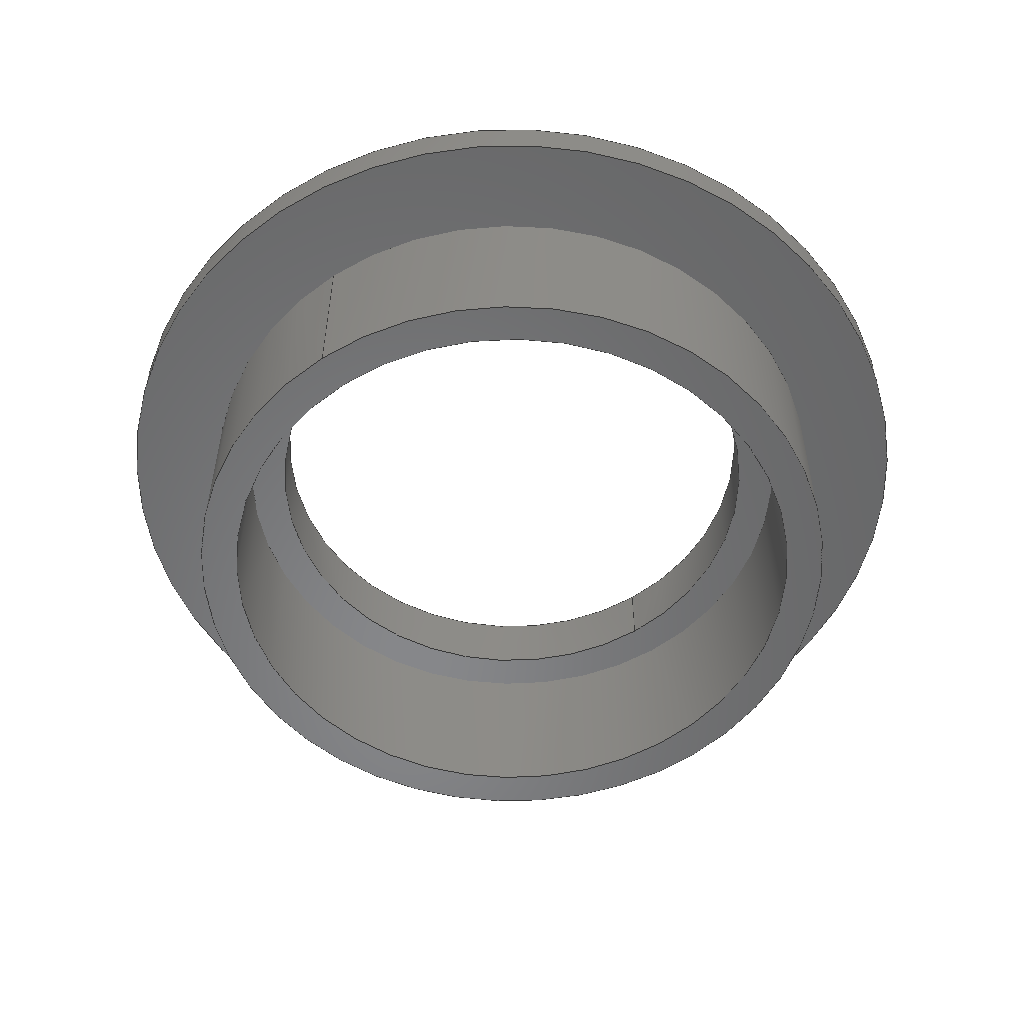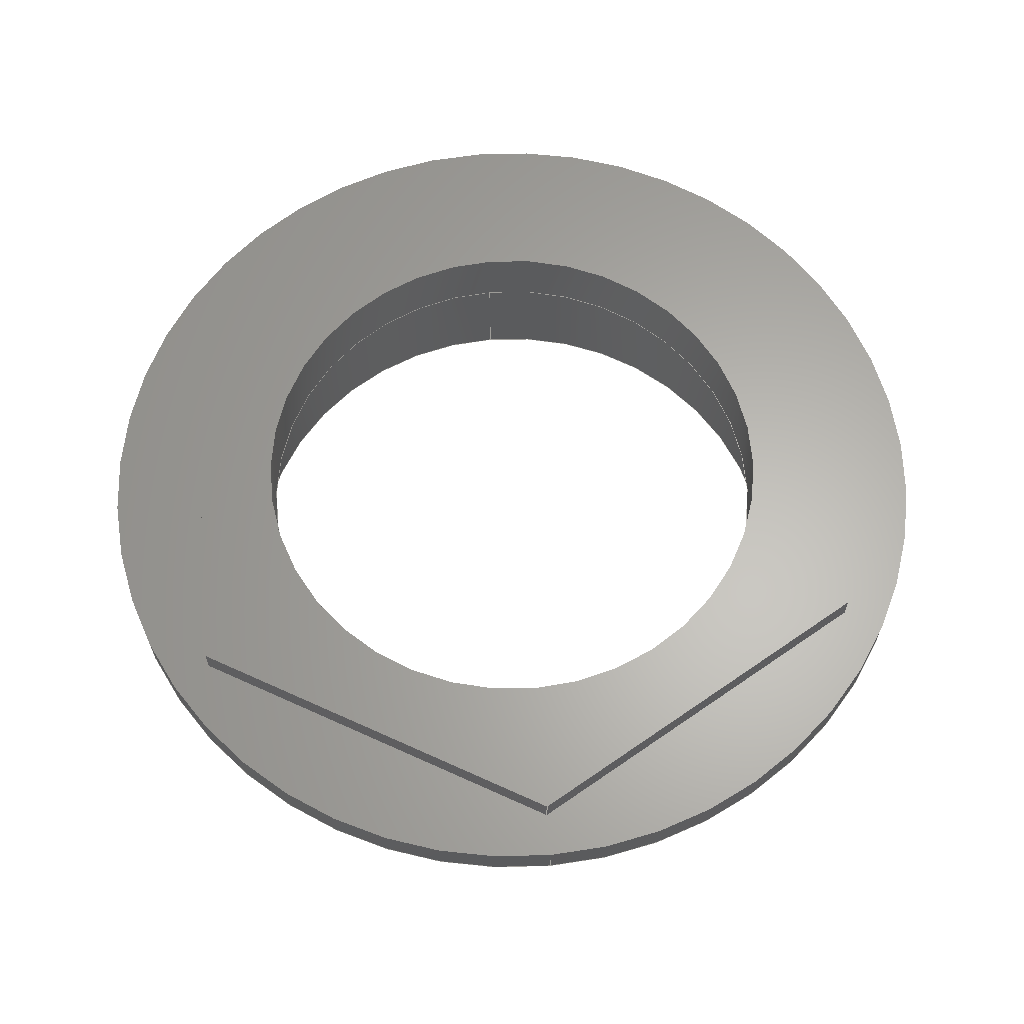
<metadata>
{"format":"step","ext":"step","renderer":"f3d","projection":"perspective","resolution":1024,"background":"white","views":[{"elev":-54.1,"azim":-55.3,"up":"+Z"},{"elev":63.6,"azim":84.8,"up":"+Z"}]}
</metadata>
<code>
ISO-10303-21;
DATA;
#1=MECHANICAL_DESIGN_GEOMETRIC_PRESENTATION_REPRESENTATION('',(#4),#414);
#2=SHAPE_REPRESENTATION_RELATIONSHIP('SRR','None',#421,#3);
#3=ADVANCED_BREP_SHAPE_REPRESENTATION('',(#5),#413);
#4=STYLED_ITEM('',(#431),#5);
#5=MANIFOLD_SOLID_BREP('Body1',#238);
#6=FACE_BOUND('',#45,.T.);
#7=FACE_BOUND('',#47,.T.);
#8=FACE_BOUND('',#49,.T.);
#9=FACE_BOUND('',#52,.T.);
#10=FACE_BOUND('',#56,.T.);
#11=PLANE('',#255);
#12=PLANE('',#256);
#13=PLANE('',#257);
#14=PLANE('',#258);
#15=PLANE('',#259);
#16=PLANE('',#260);
#17=PLANE('',#261);
#18=PLANE('',#262);
#19=PLANE('',#265);
#20=PLANE('',#269);
#21=PLANE('',#274);
#22=FACE_OUTER_BOUND('',#37,.T.);
#23=FACE_OUTER_BOUND('',#38,.T.);
#24=FACE_OUTER_BOUND('',#39,.T.);
#25=FACE_OUTER_BOUND('',#40,.T.);
#26=FACE_OUTER_BOUND('',#41,.T.);
#27=FACE_OUTER_BOUND('',#42,.T.);
#28=FACE_OUTER_BOUND('',#43,.T.);
#29=FACE_OUTER_BOUND('',#44,.T.);
#30=FACE_OUTER_BOUND('',#46,.T.);
#31=FACE_OUTER_BOUND('',#48,.T.);
#32=FACE_OUTER_BOUND('',#50,.T.);
#33=FACE_OUTER_BOUND('',#51,.T.);
#34=FACE_OUTER_BOUND('',#53,.T.);
#35=FACE_OUTER_BOUND('',#54,.T.);
#36=FACE_OUTER_BOUND('',#55,.T.);
#37=EDGE_LOOP('',(#159,#160,#161,#162));
#38=EDGE_LOOP('',(#163,#164,#165,#166));
#39=EDGE_LOOP('',(#167,#168,#169,#170));
#40=EDGE_LOOP('',(#171,#172,#173,#174));
#41=EDGE_LOOP('',(#175,#176,#177,#178));
#42=EDGE_LOOP('',(#179,#180,#181,#182));
#43=EDGE_LOOP('',(#183,#184,#185,#186));
#44=EDGE_LOOP('',(#187,#188,#189,#190,#191,#192));
#45=EDGE_LOOP('',(#193));
#46=EDGE_LOOP('',(#194));
#47=EDGE_LOOP('',(#195));
#48=EDGE_LOOP('',(#196));
#49=EDGE_LOOP('',(#197));
#50=EDGE_LOOP('',(#198,#199,#200,#201));
#51=EDGE_LOOP('',(#202));
#52=EDGE_LOOP('',(#203,#204,#205,#206,#207,#208));
#53=EDGE_LOOP('',(#209,#210,#211,#212));
#54=EDGE_LOOP('',(#213,#214,#215,#216));
#55=EDGE_LOOP('',(#217));
#56=EDGE_LOOP('',(#218));
#57=LINE('',#350,#79);
#58=LINE('',#355,#80);
#59=LINE('',#357,#81);
#60=LINE('',#359,#82);
#61=LINE('',#360,#83);
#62=LINE('',#363,#84);
#63=LINE('',#365,#85);
#64=LINE('',#366,#86);
#65=LINE('',#369,#87);
#66=LINE('',#371,#88);
#67=LINE('',#372,#89);
#68=LINE('',#375,#90);
#69=LINE('',#377,#91);
#70=LINE('',#378,#92);
#71=LINE('',#381,#93);
#72=LINE('',#383,#94);
#73=LINE('',#384,#95);
#74=LINE('',#386,#96);
#75=LINE('',#387,#97);
#76=LINE('',#400,#98);
#77=LINE('',#404,#99);
#78=LINE('',#408,#100);
#79=VECTOR('',#281,1.4);
#80=VECTOR('',#286,1);
#81=VECTOR('',#287,1);
#82=VECTOR('',#288,1);
#83=VECTOR('',#289,1);
#84=VECTOR('',#292,1);
#85=VECTOR('',#293,1);
#86=VECTOR('',#294,1);
#87=VECTOR('',#297,1);
#88=VECTOR('',#298,1);
#89=VECTOR('',#299,1);
#90=VECTOR('',#302,1);
#91=VECTOR('',#303,1);
#92=VECTOR('',#304,1);
#93=VECTOR('',#307,1);
#94=VECTOR('',#308,1);
#95=VECTOR('',#309,1);
#96=VECTOR('',#312,1);
#97=VECTOR('',#313,1);
#98=VECTOR('',#330,2.3);
#99=VECTOR('',#335,1.6);
#100=VECTOR('',#340,1.8);
#101=CIRCLE('',#253,1.4);
#102=CIRCLE('',#254,1.4);
#103=CIRCLE('',#263,2.3);
#104=CIRCLE('',#264,1.8);
#105=CIRCLE('',#266,1.6);
#106=CIRCLE('',#268,2.3);
#107=CIRCLE('',#271,1.6);
#108=CIRCLE('',#273,1.8);
#109=VERTEX_POINT('',#347);
#110=VERTEX_POINT('',#349);
#111=VERTEX_POINT('',#353);
#112=VERTEX_POINT('',#354);
#113=VERTEX_POINT('',#356);
#114=VERTEX_POINT('',#358);
#115=VERTEX_POINT('',#362);
#116=VERTEX_POINT('',#364);
#117=VERTEX_POINT('',#368);
#118=VERTEX_POINT('',#370);
#119=VERTEX_POINT('',#374);
#120=VERTEX_POINT('',#376);
#121=VERTEX_POINT('',#380);
#122=VERTEX_POINT('',#382);
#123=VERTEX_POINT('',#390);
#124=VERTEX_POINT('',#392);
#125=VERTEX_POINT('',#395);
#126=VERTEX_POINT('',#398);
#127=VERTEX_POINT('',#403);
#128=VERTEX_POINT('',#407);
#129=EDGE_CURVE('',#109,#109,#101,.T.);
#130=EDGE_CURVE('',#109,#110,#57,.T.);
#131=EDGE_CURVE('',#110,#110,#102,.T.);
#132=EDGE_CURVE('',#111,#112,#58,.T.);
#133=EDGE_CURVE('',#111,#113,#59,.T.);
#134=EDGE_CURVE('',#114,#113,#60,.T.);
#135=EDGE_CURVE('',#112,#114,#61,.T.);
#136=EDGE_CURVE('',#112,#115,#62,.T.);
#137=EDGE_CURVE('',#116,#114,#63,.T.);
#138=EDGE_CURVE('',#115,#116,#64,.T.);
#139=EDGE_CURVE('',#115,#117,#65,.T.);
#140=EDGE_CURVE('',#118,#116,#66,.T.);
#141=EDGE_CURVE('',#117,#118,#67,.T.);
#142=EDGE_CURVE('',#117,#119,#68,.T.);
#143=EDGE_CURVE('',#120,#118,#69,.T.);
#144=EDGE_CURVE('',#119,#120,#70,.T.);
#145=EDGE_CURVE('',#119,#121,#71,.T.);
#146=EDGE_CURVE('',#122,#120,#72,.T.);
#147=EDGE_CURVE('',#121,#122,#73,.T.);
#148=EDGE_CURVE('',#121,#111,#74,.T.);
#149=EDGE_CURVE('',#113,#122,#75,.T.);
#150=EDGE_CURVE('',#123,#123,#103,.T.);
#151=EDGE_CURVE('',#124,#124,#104,.T.);
#152=EDGE_CURVE('',#125,#125,#105,.T.);
#153=EDGE_CURVE('',#126,#126,#106,.T.);
#154=EDGE_CURVE('',#126,#123,#76,.T.);
#155=EDGE_CURVE('',#125,#127,#77,.T.);
#156=EDGE_CURVE('',#127,#127,#107,.T.);
#157=EDGE_CURVE('',#124,#128,#78,.T.);
#158=EDGE_CURVE('',#128,#128,#108,.T.);
#159=ORIENTED_EDGE('',*,*,#129,.F.);
#160=ORIENTED_EDGE('',*,*,#130,.T.);
#161=ORIENTED_EDGE('',*,*,#131,.F.);
#162=ORIENTED_EDGE('',*,*,#130,.F.);
#163=ORIENTED_EDGE('',*,*,#132,.F.);
#164=ORIENTED_EDGE('',*,*,#133,.T.);
#165=ORIENTED_EDGE('',*,*,#134,.F.);
#166=ORIENTED_EDGE('',*,*,#135,.F.);
#167=ORIENTED_EDGE('',*,*,#136,.F.);
#168=ORIENTED_EDGE('',*,*,#135,.T.);
#169=ORIENTED_EDGE('',*,*,#137,.F.);
#170=ORIENTED_EDGE('',*,*,#138,.F.);
#171=ORIENTED_EDGE('',*,*,#139,.F.);
#172=ORIENTED_EDGE('',*,*,#138,.T.);
#173=ORIENTED_EDGE('',*,*,#140,.F.);
#174=ORIENTED_EDGE('',*,*,#141,.F.);
#175=ORIENTED_EDGE('',*,*,#142,.F.);
#176=ORIENTED_EDGE('',*,*,#141,.T.);
#177=ORIENTED_EDGE('',*,*,#143,.F.);
#178=ORIENTED_EDGE('',*,*,#144,.F.);
#179=ORIENTED_EDGE('',*,*,#145,.F.);
#180=ORIENTED_EDGE('',*,*,#144,.T.);
#181=ORIENTED_EDGE('',*,*,#146,.F.);
#182=ORIENTED_EDGE('',*,*,#147,.F.);
#183=ORIENTED_EDGE('',*,*,#148,.F.);
#184=ORIENTED_EDGE('',*,*,#147,.T.);
#185=ORIENTED_EDGE('',*,*,#149,.F.);
#186=ORIENTED_EDGE('',*,*,#133,.F.);
#187=ORIENTED_EDGE('',*,*,#149,.T.);
#188=ORIENTED_EDGE('',*,*,#146,.T.);
#189=ORIENTED_EDGE('',*,*,#143,.T.);
#190=ORIENTED_EDGE('',*,*,#140,.T.);
#191=ORIENTED_EDGE('',*,*,#137,.T.);
#192=ORIENTED_EDGE('',*,*,#134,.T.);
#193=ORIENTED_EDGE('',*,*,#129,.T.);
#194=ORIENTED_EDGE('',*,*,#150,.F.);
#195=ORIENTED_EDGE('',*,*,#151,.T.);
#196=ORIENTED_EDGE('',*,*,#152,.T.);
#197=ORIENTED_EDGE('',*,*,#131,.T.);
#198=ORIENTED_EDGE('',*,*,#153,.F.);
#199=ORIENTED_EDGE('',*,*,#154,.T.);
#200=ORIENTED_EDGE('',*,*,#150,.T.);
#201=ORIENTED_EDGE('',*,*,#154,.F.);
#202=ORIENTED_EDGE('',*,*,#153,.T.);
#203=ORIENTED_EDGE('',*,*,#132,.T.);
#204=ORIENTED_EDGE('',*,*,#136,.T.);
#205=ORIENTED_EDGE('',*,*,#139,.T.);
#206=ORIENTED_EDGE('',*,*,#142,.T.);
#207=ORIENTED_EDGE('',*,*,#145,.T.);
#208=ORIENTED_EDGE('',*,*,#148,.T.);
#209=ORIENTED_EDGE('',*,*,#152,.F.);
#210=ORIENTED_EDGE('',*,*,#155,.T.);
#211=ORIENTED_EDGE('',*,*,#156,.T.);
#212=ORIENTED_EDGE('',*,*,#155,.F.);
#213=ORIENTED_EDGE('',*,*,#151,.F.);
#214=ORIENTED_EDGE('',*,*,#157,.T.);
#215=ORIENTED_EDGE('',*,*,#158,.T.);
#216=ORIENTED_EDGE('',*,*,#157,.F.);
#217=ORIENTED_EDGE('',*,*,#158,.F.);
#218=ORIENTED_EDGE('',*,*,#156,.F.);
#219=CYLINDRICAL_SURFACE('',#252,1.4);
#220=CYLINDRICAL_SURFACE('',#267,2.3);
#221=CYLINDRICAL_SURFACE('',#270,1.6);
#222=CYLINDRICAL_SURFACE('',#272,1.8);
#223=ADVANCED_FACE('',(#22),#219,.F.);
#224=ADVANCED_FACE('',(#23),#11,.T.);
#225=ADVANCED_FACE('',(#24),#12,.T.);
#226=ADVANCED_FACE('',(#25),#13,.T.);
#227=ADVANCED_FACE('',(#26),#14,.T.);
#228=ADVANCED_FACE('',(#27),#15,.T.);
#229=ADVANCED_FACE('',(#28),#16,.T.);
#230=ADVANCED_FACE('',(#29,#6),#17,.T.);
#231=ADVANCED_FACE('',(#30,#7),#18,.F.);
#232=ADVANCED_FACE('',(#31,#8),#19,.F.);
#233=ADVANCED_FACE('',(#32),#220,.T.);
#234=ADVANCED_FACE('',(#33,#9),#20,.T.);
#235=ADVANCED_FACE('',(#34),#221,.F.);
#236=ADVANCED_FACE('',(#35),#222,.T.);
#237=ADVANCED_FACE('',(#36,#10),#21,.F.);
#238=CLOSED_SHELL('',(#223,#224,#225,#226,#227,#228,#229,#230,#231,#232,
#233,#234,#235,#236,#237));
#239=DERIVED_UNIT_ELEMENT(#241,1);
#240=DERIVED_UNIT_ELEMENT(#416,3);
#241=(
MASS_UNIT()
NAMED_UNIT(*)
SI_UNIT(.KILO.,.GRAM.)
);
#242=DERIVED_UNIT((#239,#240));
#243=MEASURE_REPRESENTATION_ITEM('density measure',
POSITIVE_RATIO_MEASURE(7850),#242);
#244=PROPERTY_DEFINITION_REPRESENTATION(#249,#246);
#245=PROPERTY_DEFINITION_REPRESENTATION(#250,#247);
#246=REPRESENTATION('material name',(#248),#413);
#247=REPRESENTATION('density',(#243),#413);
#248=DESCRIPTIVE_REPRESENTATION_ITEM('Steel','Steel');
#249=PROPERTY_DEFINITION('material property','material name',#423);
#250=PROPERTY_DEFINITION('material property','density of part',#423);
#251=AXIS2_PLACEMENT_3D('placement',#345,#275,#276);
#252=AXIS2_PLACEMENT_3D('',#346,#277,#278);
#253=AXIS2_PLACEMENT_3D('',#348,#279,#280);
#254=AXIS2_PLACEMENT_3D('',#351,#282,#283);
#255=AXIS2_PLACEMENT_3D('',#352,#284,#285);
#256=AXIS2_PLACEMENT_3D('',#361,#290,#291);
#257=AXIS2_PLACEMENT_3D('',#367,#295,#296);
#258=AXIS2_PLACEMENT_3D('',#373,#300,#301);
#259=AXIS2_PLACEMENT_3D('',#379,#305,#306);
#260=AXIS2_PLACEMENT_3D('',#385,#310,#311);
#261=AXIS2_PLACEMENT_3D('',#388,#314,#315);
#262=AXIS2_PLACEMENT_3D('',#389,#316,#317);
#263=AXIS2_PLACEMENT_3D('',#391,#318,#319);
#264=AXIS2_PLACEMENT_3D('',#393,#320,#321);
#265=AXIS2_PLACEMENT_3D('',#394,#322,#323);
#266=AXIS2_PLACEMENT_3D('',#396,#324,#325);
#267=AXIS2_PLACEMENT_3D('',#397,#326,#327);
#268=AXIS2_PLACEMENT_3D('',#399,#328,#329);
#269=AXIS2_PLACEMENT_3D('',#401,#331,#332);
#270=AXIS2_PLACEMENT_3D('',#402,#333,#334);
#271=AXIS2_PLACEMENT_3D('',#405,#336,#337);
#272=AXIS2_PLACEMENT_3D('',#406,#338,#339);
#273=AXIS2_PLACEMENT_3D('',#409,#341,#342);
#274=AXIS2_PLACEMENT_3D('',#410,#343,#344);
#275=DIRECTION('axis',(0,0,1));
#276=DIRECTION('refdir',(1,0,0));
#277=DIRECTION('center_axis',(0,0,-1));
#278=DIRECTION('ref_axis',(-1,0,0));
#279=DIRECTION('center_axis',(0,0,-1));
#280=DIRECTION('ref_axis',(-1,0,0));
#281=DIRECTION('',(0,0,-1));
#282=DIRECTION('center_axis',(0,0,1));
#283=DIRECTION('ref_axis',(-1,0,0));
#284=DIRECTION('center_axis',(0.866,0.5,0));
#285=DIRECTION('ref_axis',(-0.5,0.866,0));
#286=DIRECTION('',(0.5,-0.866,0));
#287=DIRECTION('',(0,0,1));
#288=DIRECTION('',(-0.5,0.866,0));
#289=DIRECTION('',(0,0,1));
#290=DIRECTION('center_axis',(0.866,-0.5,0));
#291=DIRECTION('ref_axis',(0.5,0.866,0));
#292=DIRECTION('',(-0.5,-0.866,0));
#293=DIRECTION('',(0.5,0.866,0));
#294=DIRECTION('',(0,0,1));
#295=DIRECTION('center_axis',(-6.41e-16,-1,0));
#296=DIRECTION('ref_axis',(1,-6.41e-16,0));
#297=DIRECTION('',(-1,6.41e-16,0));
#298=DIRECTION('',(1,-6.41e-16,0));
#299=DIRECTION('',(0,0,1));
#300=DIRECTION('center_axis',(-0.866,-0.5,0));
#301=DIRECTION('ref_axis',(0.5,-0.866,0));
#302=DIRECTION('',(-0.5,0.866,0));
#303=DIRECTION('',(0.5,-0.866,0));
#304=DIRECTION('',(0,0,1));
#305=DIRECTION('center_axis',(-0.866,0.5,0));
#306=DIRECTION('ref_axis',(-0.5,-0.866,0));
#307=DIRECTION('',(0.5,0.866,0));
#308=DIRECTION('',(-0.5,-0.866,0));
#309=DIRECTION('',(0,0,1));
#310=DIRECTION('center_axis',(6.41e-16,1,0));
#311=DIRECTION('ref_axis',(-1,6.41e-16,0));
#312=DIRECTION('',(1,-6.41e-16,0));
#313=DIRECTION('',(-1,6.41e-16,0));
#314=DIRECTION('center_axis',(0,0,1));
#315=DIRECTION('ref_axis',(1,0,0));
#316=DIRECTION('center_axis',(0,0,1));
#317=DIRECTION('ref_axis',(-1,0,0));
#318=DIRECTION('center_axis',(0,0,1));
#319=DIRECTION('ref_axis',(-1,0,0));
#320=DIRECTION('center_axis',(0,0,1));
#321=DIRECTION('ref_axis',(1,0,0));
#322=DIRECTION('center_axis',(0,0,1));
#323=DIRECTION('ref_axis',(-1,0,0));
#324=DIRECTION('center_axis',(0,0,-1));
#325=DIRECTION('ref_axis',(1,0,0));
#326=DIRECTION('center_axis',(0,0,1));
#327=DIRECTION('ref_axis',(-1,0,0));
#328=DIRECTION('center_axis',(0,0,1));
#329=DIRECTION('ref_axis',(-1,0,0));
#330=DIRECTION('',(0,0,-1));
#331=DIRECTION('center_axis',(0,0,1));
#332=DIRECTION('ref_axis',(-1,0,0));
#333=DIRECTION('center_axis',(0,0,1));
#334=DIRECTION('ref_axis',(1,0,0));
#335=DIRECTION('',(0,0,-1));
#336=DIRECTION('center_axis',(0,0,-1));
#337=DIRECTION('ref_axis',(1,0,0));
#338=DIRECTION('center_axis',(0,0,1));
#339=DIRECTION('ref_axis',(1,0,0));
#340=DIRECTION('',(0,0,-1));
#341=DIRECTION('center_axis',(0,0,1));
#342=DIRECTION('ref_axis',(1,0,0));
#343=DIRECTION('center_axis',(0,0,1));
#344=DIRECTION('ref_axis',(1,0,0));
#345=CARTESIAN_POINT('',(0,0,0));
#346=CARTESIAN_POINT('Origin',(0,0,1.25));
#347=CARTESIAN_POINT('',(1.4,1.715e-16,1.25));
#348=CARTESIAN_POINT('Origin',(0,0,1.25));
#349=CARTESIAN_POINT('',(1.4,1.715e-16,0.9));
#350=CARTESIAN_POINT('',(1.4,-1.715e-16,1.25));
#351=CARTESIAN_POINT('Origin',(0,0,0.9));
#352=CARTESIAN_POINT('Origin',(2.078,-1.776e-15,1.1));
#353=CARTESIAN_POINT('',(1.039,1.8,1.1));
#354=CARTESIAN_POINT('',(2.078,-1.776e-15,1.1));
#355=CARTESIAN_POINT('',(1.819,0.45,1.1));
#356=CARTESIAN_POINT('',(1.039,1.8,1.25));
#357=CARTESIAN_POINT('',(1.039,1.8,1.1));
#358=CARTESIAN_POINT('',(2.078,-1.776e-15,1.25));
#359=CARTESIAN_POINT('',(2.078,-1.776e-15,1.25));
#360=CARTESIAN_POINT('',(2.078,-1.776e-15,1.1));
#361=CARTESIAN_POINT('Origin',(1.039,-1.8,1.1));
#362=CARTESIAN_POINT('',(1.039,-1.8,1.1));
#363=CARTESIAN_POINT('',(1.299,-1.35,1.1));
#364=CARTESIAN_POINT('',(1.039,-1.8,1.25));
#365=CARTESIAN_POINT('',(1.039,-1.8,1.25));
#366=CARTESIAN_POINT('',(1.039,-1.8,1.1));
#367=CARTESIAN_POINT('Origin',(-1.039,-1.8,1.1));
#368=CARTESIAN_POINT('',(-1.039,-1.8,1.1));
#369=CARTESIAN_POINT('',(-0.5196,-1.8,1.1));
#370=CARTESIAN_POINT('',(-1.039,-1.8,1.25));
#371=CARTESIAN_POINT('',(-1.039,-1.8,1.25));
#372=CARTESIAN_POINT('',(-1.039,-1.8,1.1));
#373=CARTESIAN_POINT('Origin',(-2.078,7.772e-16,1.1));
#374=CARTESIAN_POINT('',(-2.078,7.772e-16,1.1));
#375=CARTESIAN_POINT('',(-1.819,-0.45,1.1));
#376=CARTESIAN_POINT('',(-2.078,8.882e-16,1.25));
#377=CARTESIAN_POINT('',(-2.078,7.772e-16,1.25));
#378=CARTESIAN_POINT('',(-2.078,7.772e-16,1.1));
#379=CARTESIAN_POINT('Origin',(-1.039,1.8,1.1));
#380=CARTESIAN_POINT('',(-1.039,1.8,1.1));
#381=CARTESIAN_POINT('',(-1.299,1.35,1.1));
#382=CARTESIAN_POINT('',(-1.039,1.8,1.25));
#383=CARTESIAN_POINT('',(-1.039,1.8,1.25));
#384=CARTESIAN_POINT('',(-1.039,1.8,1.1));
#385=CARTESIAN_POINT('Origin',(1.039,1.8,1.1));
#386=CARTESIAN_POINT('',(0.5196,1.8,1.1));
#387=CARTESIAN_POINT('',(1.039,1.8,1.25));
#388=CARTESIAN_POINT('Origin',(0,-2.22e-16,1.25));
#389=CARTESIAN_POINT('Origin',(0,0,0.9));
#390=CARTESIAN_POINT('',(2.3,2.817e-16,0.9));
#391=CARTESIAN_POINT('Origin',(0,0,0.9));
#392=CARTESIAN_POINT('',(-1.8,-2.204e-16,0.9));
#393=CARTESIAN_POINT('Origin',(0,0,0.9));
#394=CARTESIAN_POINT('Origin',(0,0,0.9));
#395=CARTESIAN_POINT('',(-1.6,-1.959e-16,0.9));
#396=CARTESIAN_POINT('Origin',(0,0,0.9));
#397=CARTESIAN_POINT('Origin',(0,0,0.9));
#398=CARTESIAN_POINT('',(2.3,2.817e-16,1.1));
#399=CARTESIAN_POINT('Origin',(0,0,1.1));
#400=CARTESIAN_POINT('',(2.3,2.817e-16,0.9));
#401=CARTESIAN_POINT('Origin',(0,0,1.1));
#402=CARTESIAN_POINT('Origin',(0,0,0));
#403=CARTESIAN_POINT('',(-1.6,-1.959e-16,0));
#404=CARTESIAN_POINT('',(-1.6,-1.959e-16,0));
#405=CARTESIAN_POINT('Origin',(0,0,0));
#406=CARTESIAN_POINT('Origin',(0,0,0));
#407=CARTESIAN_POINT('',(-1.8,-2.204e-16,0));
#408=CARTESIAN_POINT('',(-1.8,-2.204e-16,0));
#409=CARTESIAN_POINT('Origin',(0,0,0));
#410=CARTESIAN_POINT('Origin',(0,0,0));
#411=UNCERTAINTY_MEASURE_WITH_UNIT(LENGTH_MEASURE(0.001),#415,
'DISTANCE_ACCURACY_VALUE',
'Maximum model space distance between geometric entities at asserted c
onnectivities');
#412=UNCERTAINTY_MEASURE_WITH_UNIT(LENGTH_MEASURE(0.001),#415,
'DISTANCE_ACCURACY_VALUE',
'Maximum model space distance between geometric entities at asserted c
onnectivities');
#413=(
GEOMETRIC_REPRESENTATION_CONTEXT(3)
GLOBAL_UNCERTAINTY_ASSIGNED_CONTEXT((#411))
GLOBAL_UNIT_ASSIGNED_CONTEXT((#415,#417,#418))
REPRESENTATION_CONTEXT('','3D')
);
#414=(
GEOMETRIC_REPRESENTATION_CONTEXT(3)
GLOBAL_UNCERTAINTY_ASSIGNED_CONTEXT((#412))
GLOBAL_UNIT_ASSIGNED_CONTEXT((#415,#417,#418))
REPRESENTATION_CONTEXT('','3D')
);
#415=(
LENGTH_UNIT()
NAMED_UNIT(*)
SI_UNIT(.CENTI.,.METRE.)
);
#416=(
LENGTH_UNIT()
NAMED_UNIT(*)
SI_UNIT($,.METRE.)
);
#417=(
NAMED_UNIT(*)
PLANE_ANGLE_UNIT()
SI_UNIT($,.RADIAN.)
);
#418=(
NAMED_UNIT(*)
SI_UNIT($,.STERADIAN.)
SOLID_ANGLE_UNIT()
);
#419=SHAPE_DEFINITION_REPRESENTATION(#420,#421);
#420=PRODUCT_DEFINITION_SHAPE('',$,#423);
#421=SHAPE_REPRESENTATION('',(#251),#413);
#422=PRODUCT_DEFINITION_CONTEXT('part definition',#427,'design');
#423=PRODUCT_DEFINITION('tappo fodero','tappo fodero v1',#424,#422);
#424=PRODUCT_DEFINITION_FORMATION('',$,#429);
#425=PRODUCT_RELATED_PRODUCT_CATEGORY('tappo fodero v1',
'tappo fodero v1',(#429));
#426=APPLICATION_PROTOCOL_DEFINITION('international standard',
'automotive_design',2009,#427);
#427=APPLICATION_CONTEXT(
'Core Data for Automotive Mechanical Design Process');
#428=PRODUCT_CONTEXT('part definition',#427,'mechanical');
#429=PRODUCT('tappo fodero','tappo fodero v1',$,(#428));
#430=PRESENTATION_STYLE_ASSIGNMENT((#432));
#431=PRESENTATION_STYLE_ASSIGNMENT((#433));
#432=SURFACE_STYLE_USAGE(.BOTH.,#434);
#433=SURFACE_STYLE_USAGE(.BOTH.,#435);
#434=SURFACE_SIDE_STYLE('',(#436));
#435=SURFACE_SIDE_STYLE('',(#437));
#436=SURFACE_STYLE_FILL_AREA(#438);
#437=SURFACE_STYLE_FILL_AREA(#439);
#438=FILL_AREA_STYLE('Steel - Satin',(#440));
#439=FILL_AREA_STYLE('Aluminum - Anodized Glossy (Grey)',(#441));
#440=FILL_AREA_STYLE_COLOUR('Steel - Satin',#442);
#441=FILL_AREA_STYLE_COLOUR('Aluminum - Anodized Glossy (Grey)',#443);
#442=COLOUR_RGB('Steel - Satin',0.6275,0.6275,0.6275);
#443=COLOUR_RGB('Aluminum - Anodized Glossy (Grey)',0.349,0.349,
0.349);
ENDSEC;
END-ISO-10303-21;

</code>
